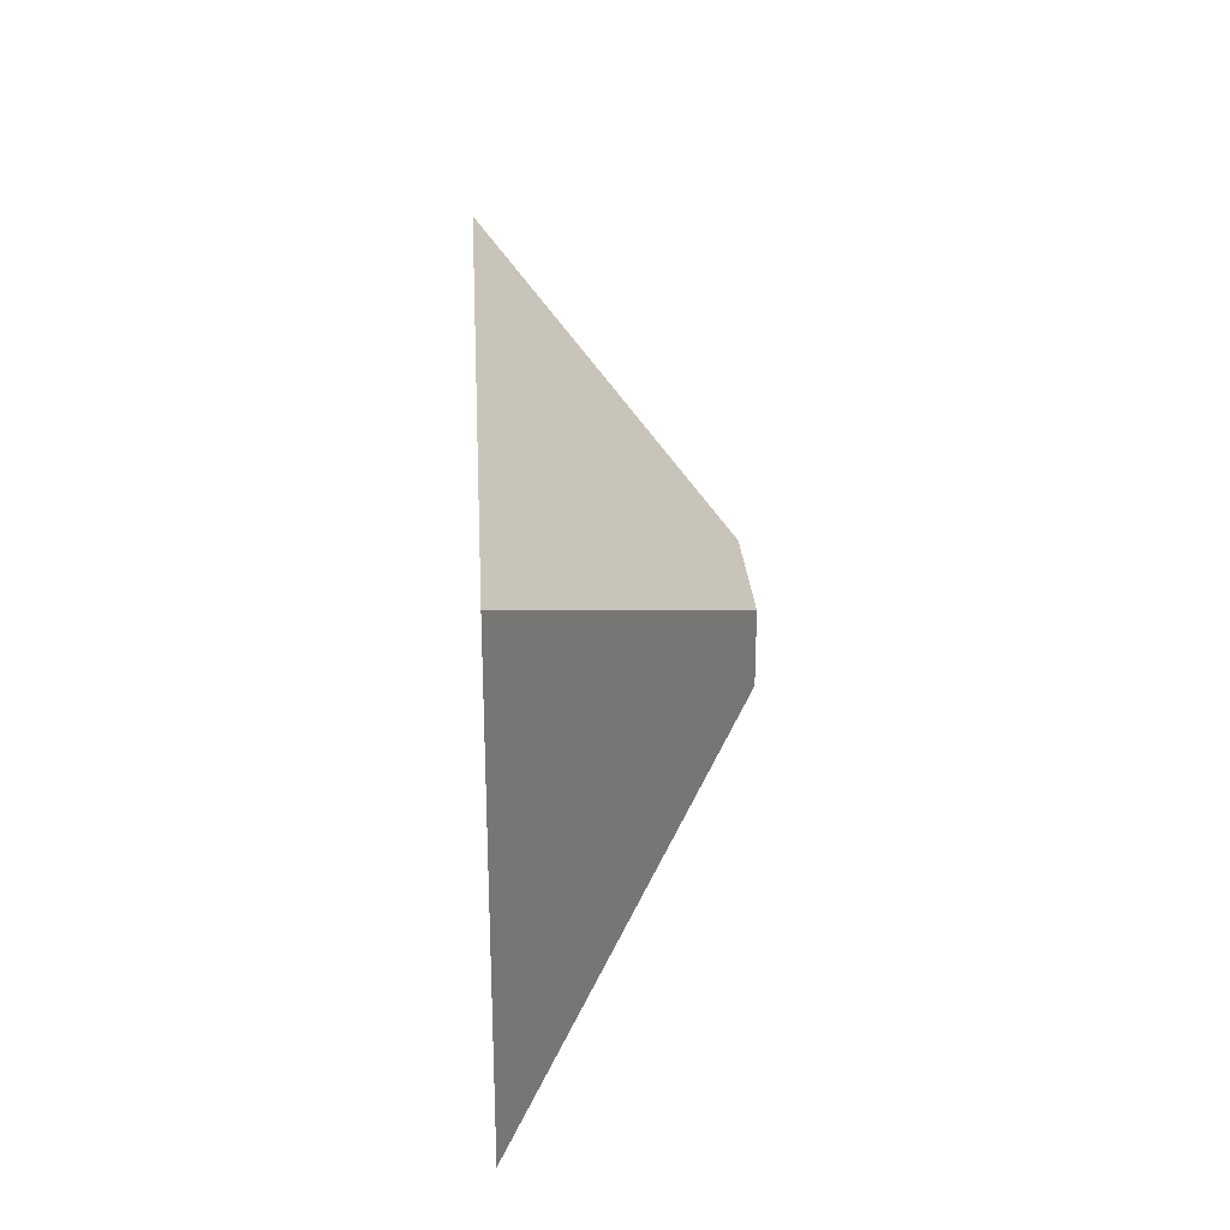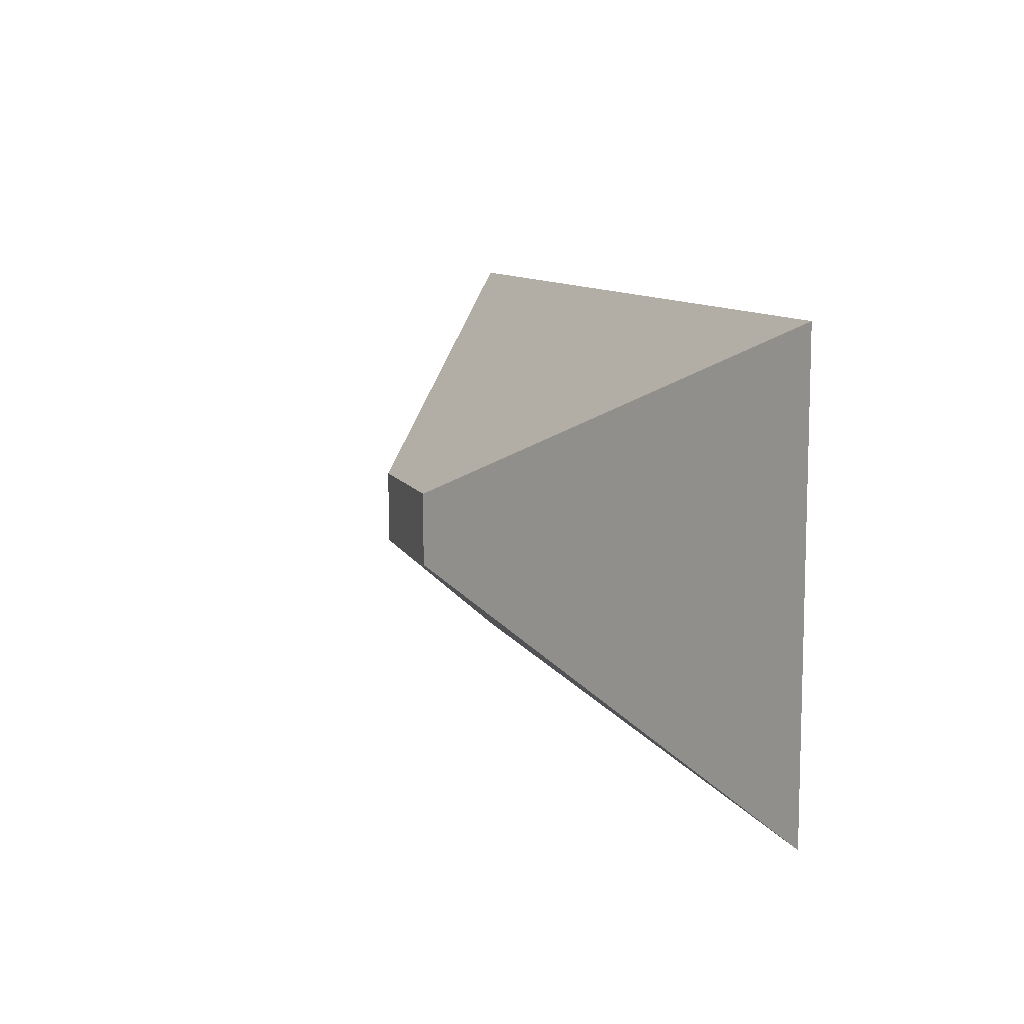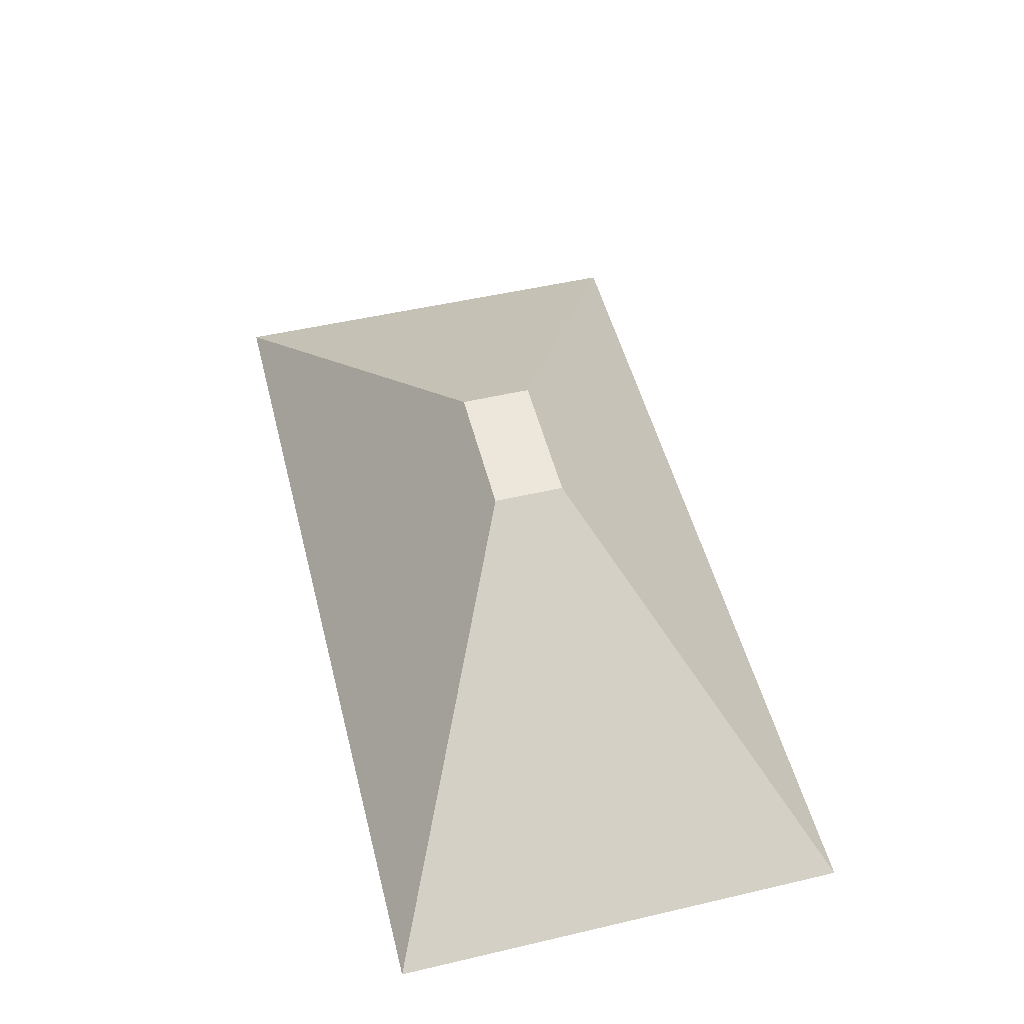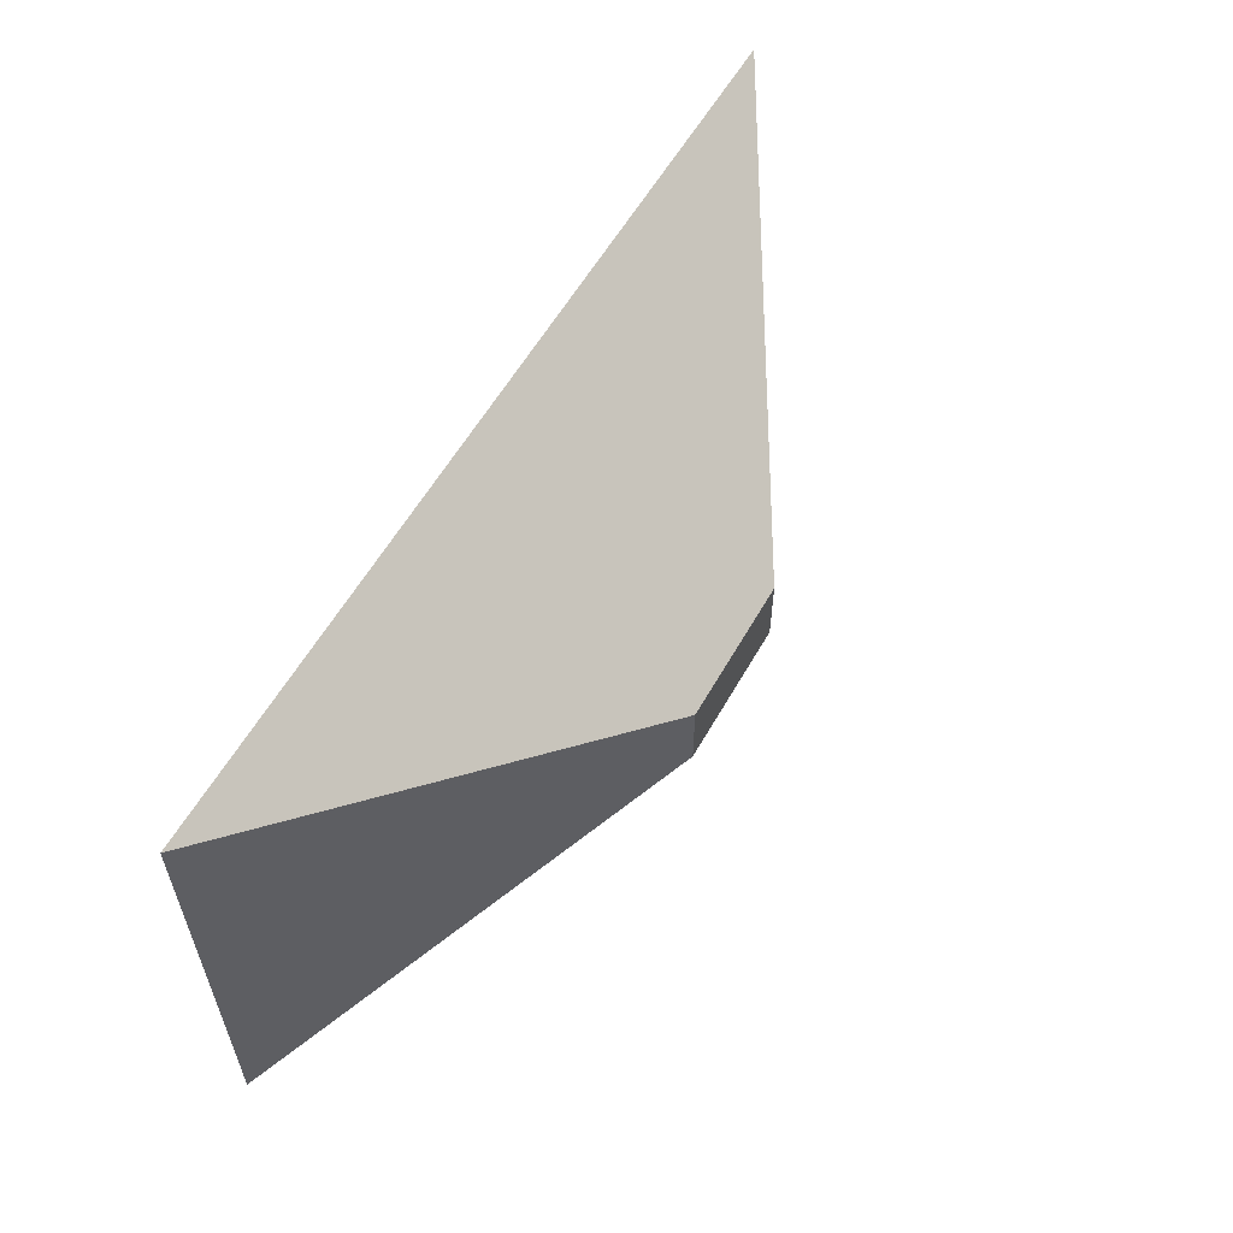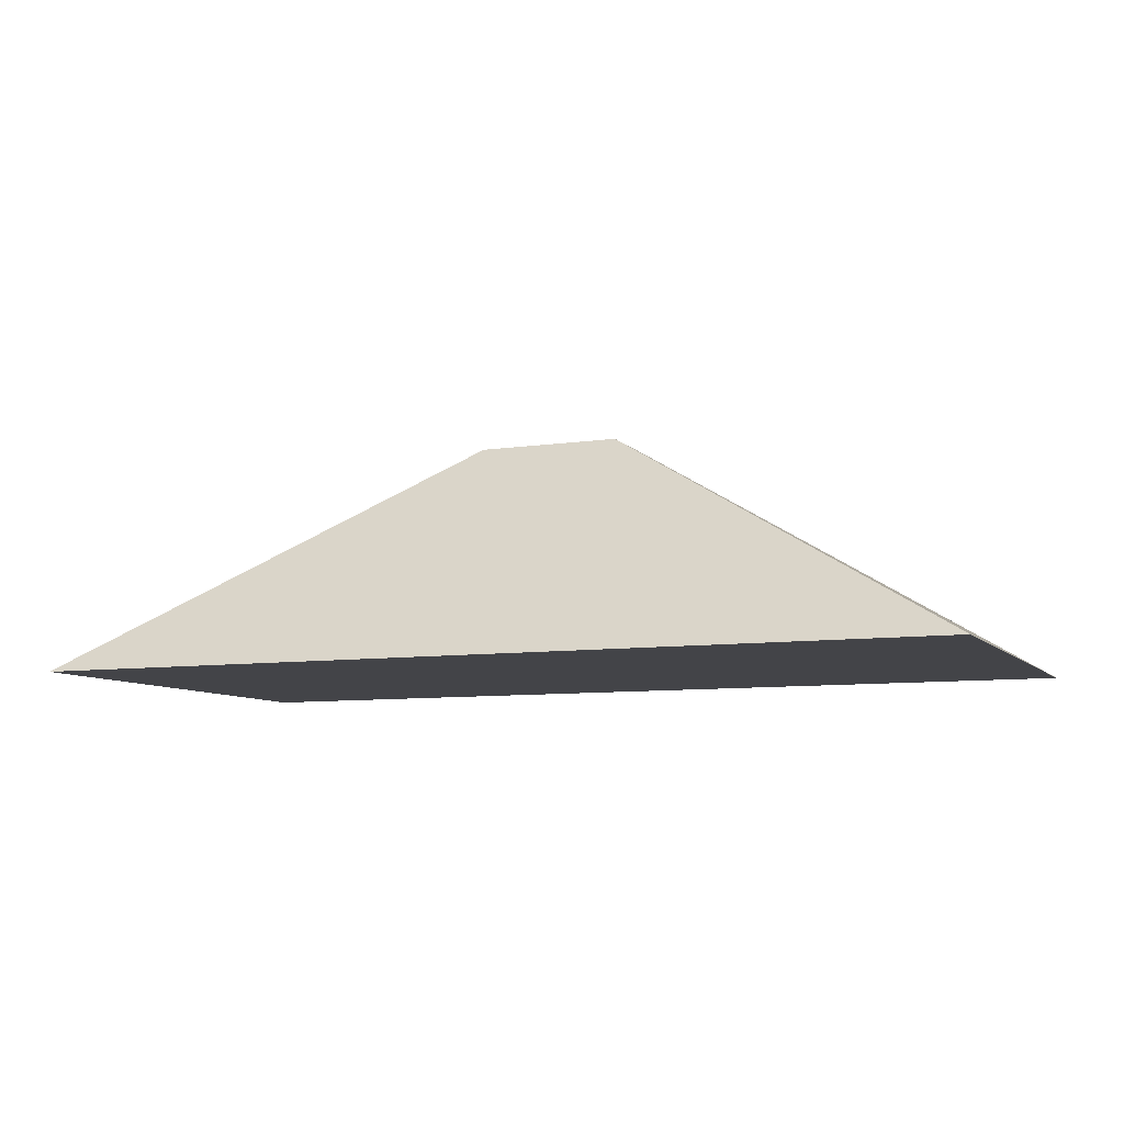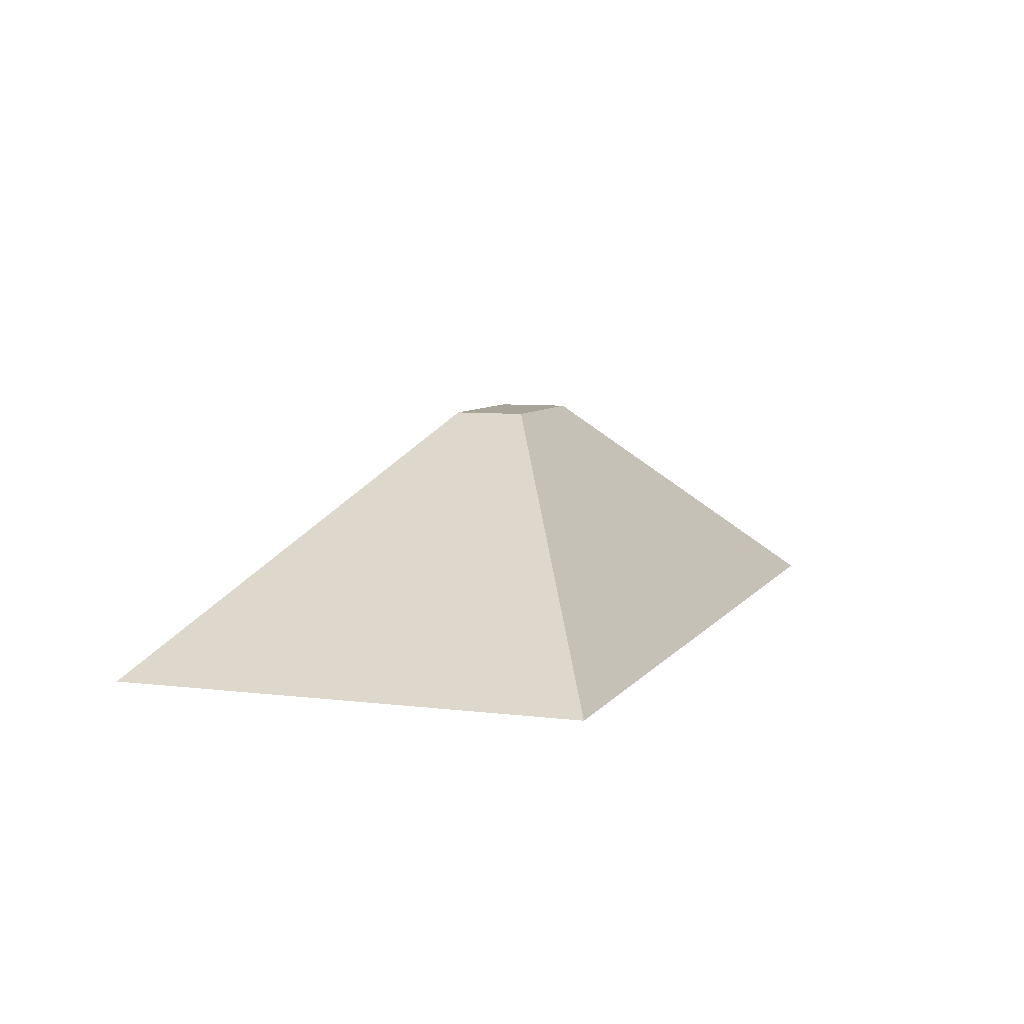
<metadata>
{"format":"obj","ext":"obj","renderer":"f3d","projection":"perspective","resolution":1024,"background":"white","views":[{"elev":25.9,"azim":86.5,"up":"+Z"},{"elev":9.7,"azim":-107.5,"up":"+Z"},{"elev":51.0,"azim":75.8,"up":"+Y"},{"elev":57.9,"azim":119.3,"up":"+Z"},{"elev":-8.2,"azim":-157.5,"up":"+Y"},{"elev":7.1,"azim":-70.3,"up":"+Y"}]}
</metadata>
<code>
o Wedge
v -1 -0.2527 0.5
v 1 -0.2527 0.5
v 1 -0.2527 -0.5
v -1 -0.2527 -0.5
v -0.1576 0.2527 0.07881
v 0.1576 0.2527 0.07881
v 0.1576 0.2527 -0.07881
v -0.1576 0.2527 -0.07881
f 1 2 3 4
f 2 3 7 6
f 3 4 8 7
f 1 2 6 5
f 5 6 7 8
f 4 1 5 8

</code>
